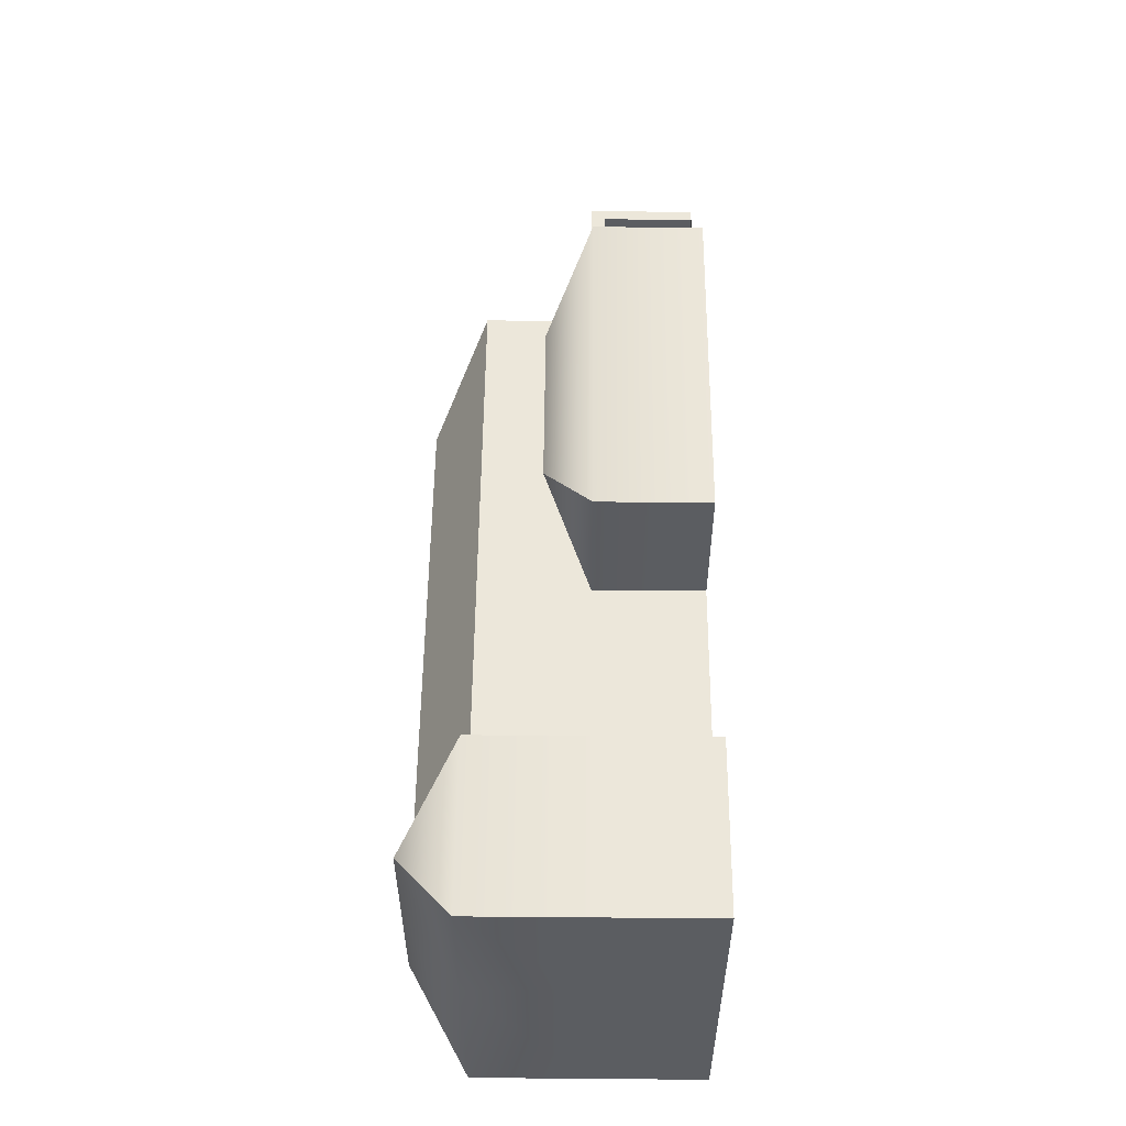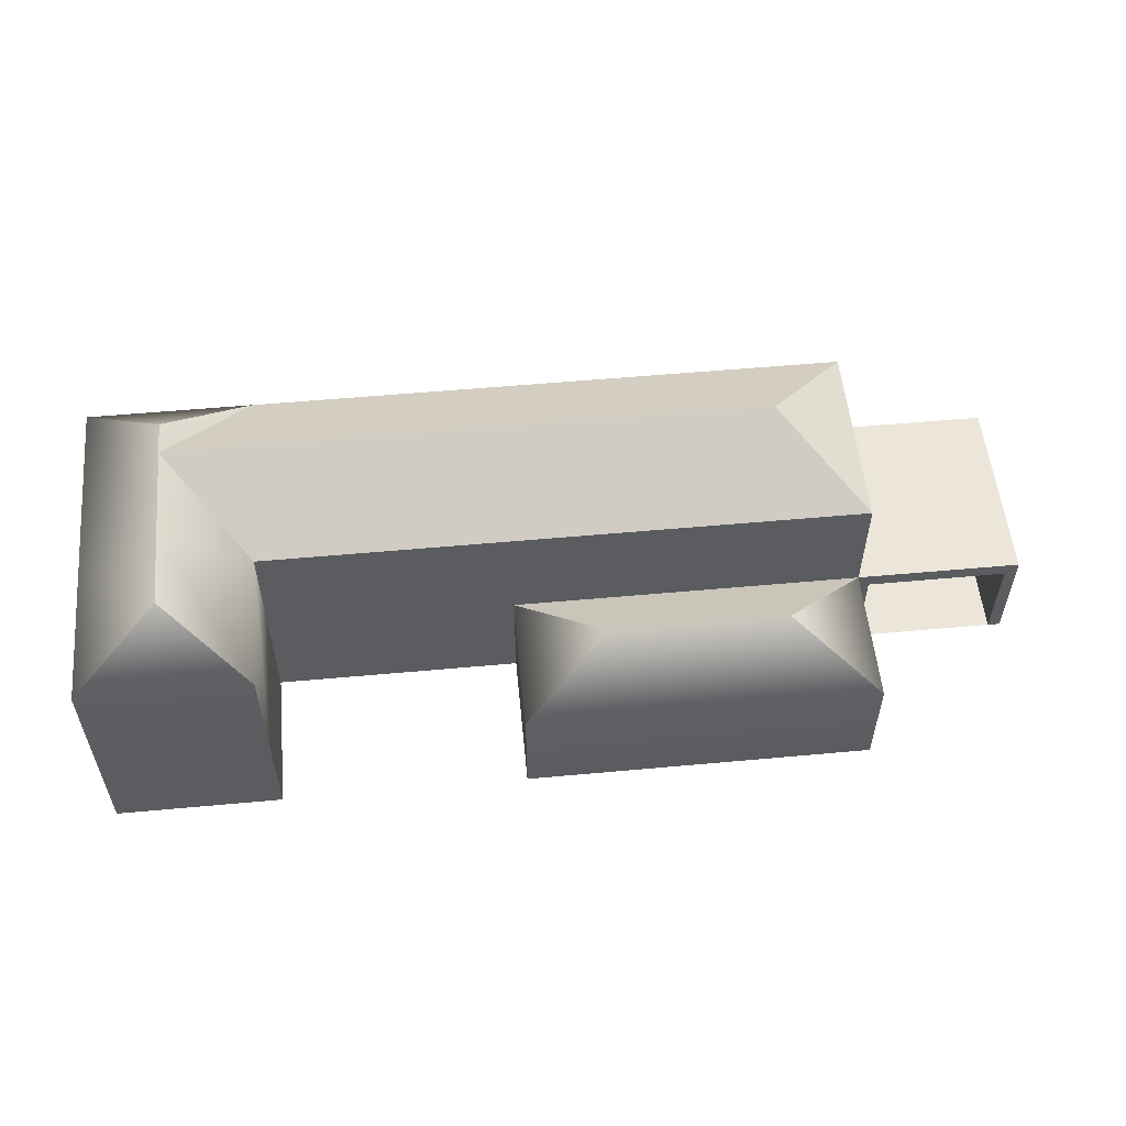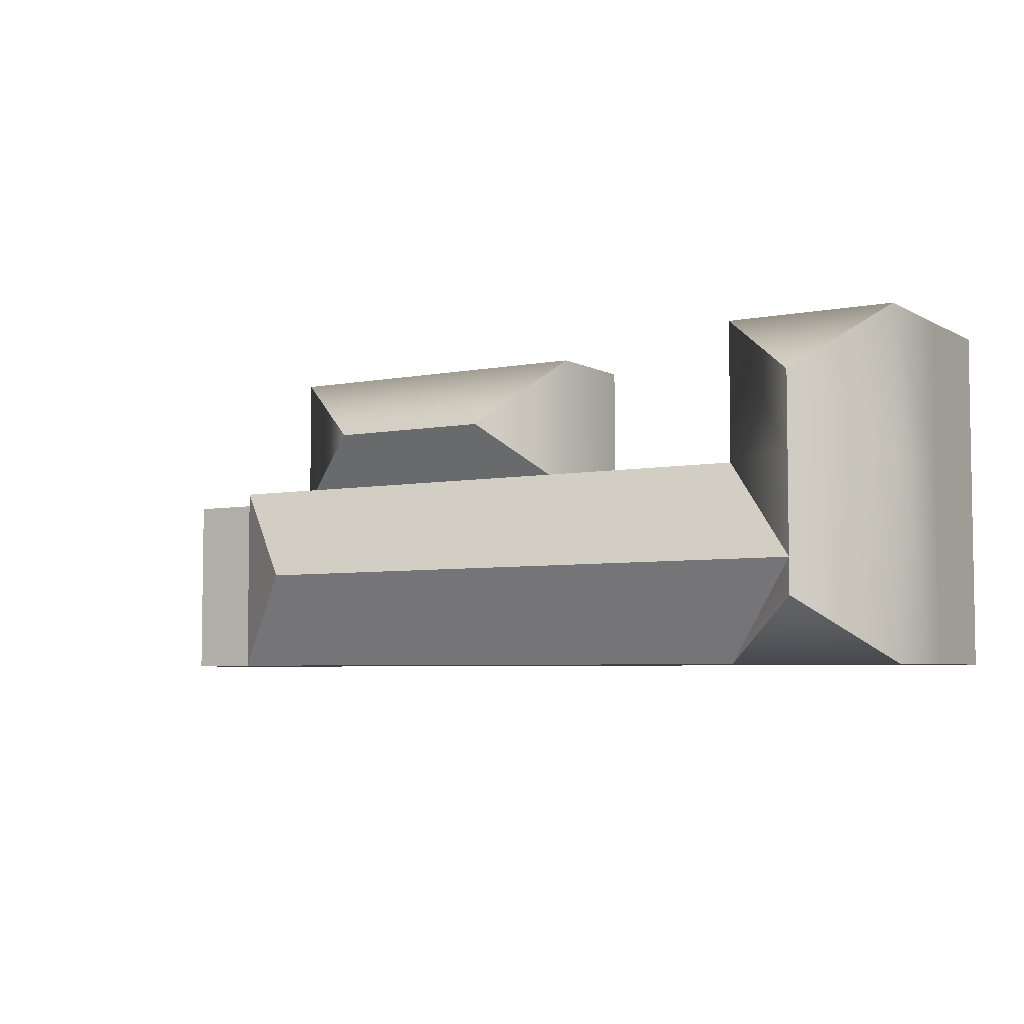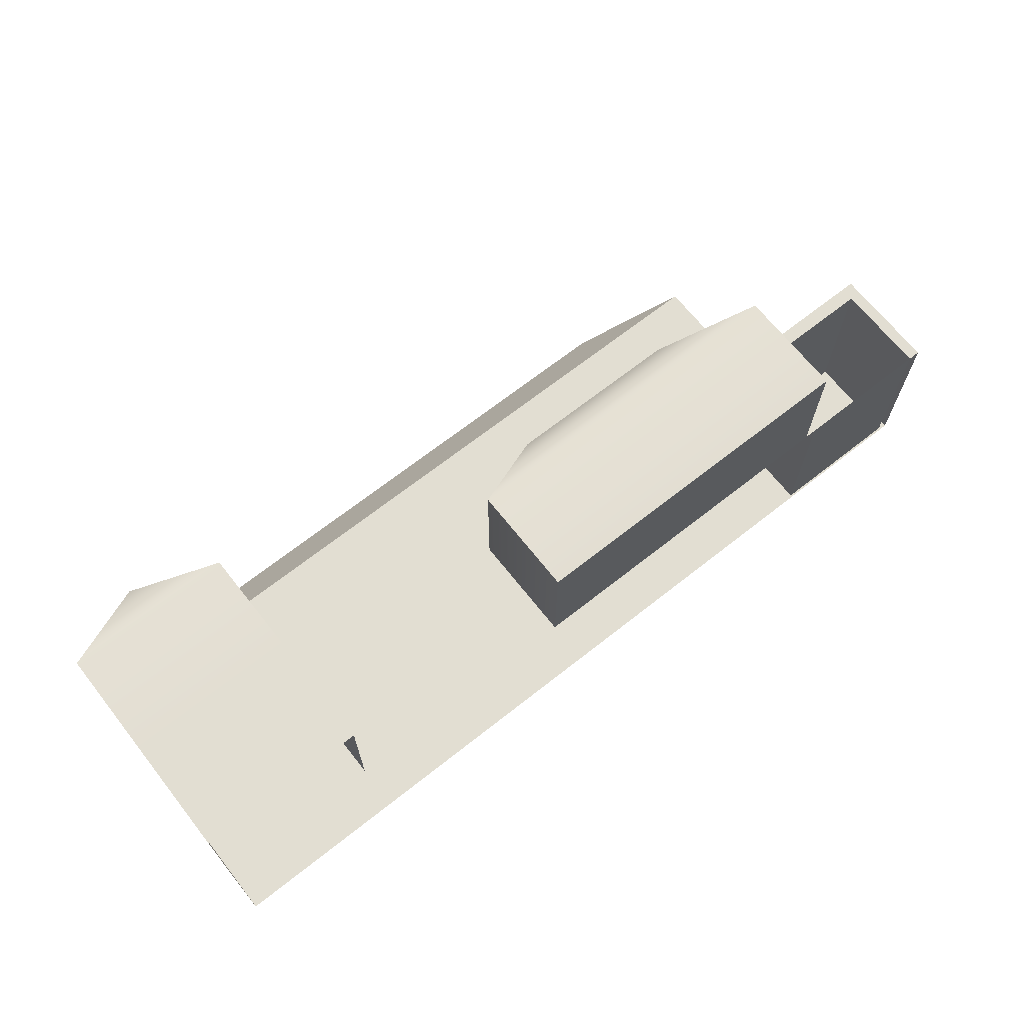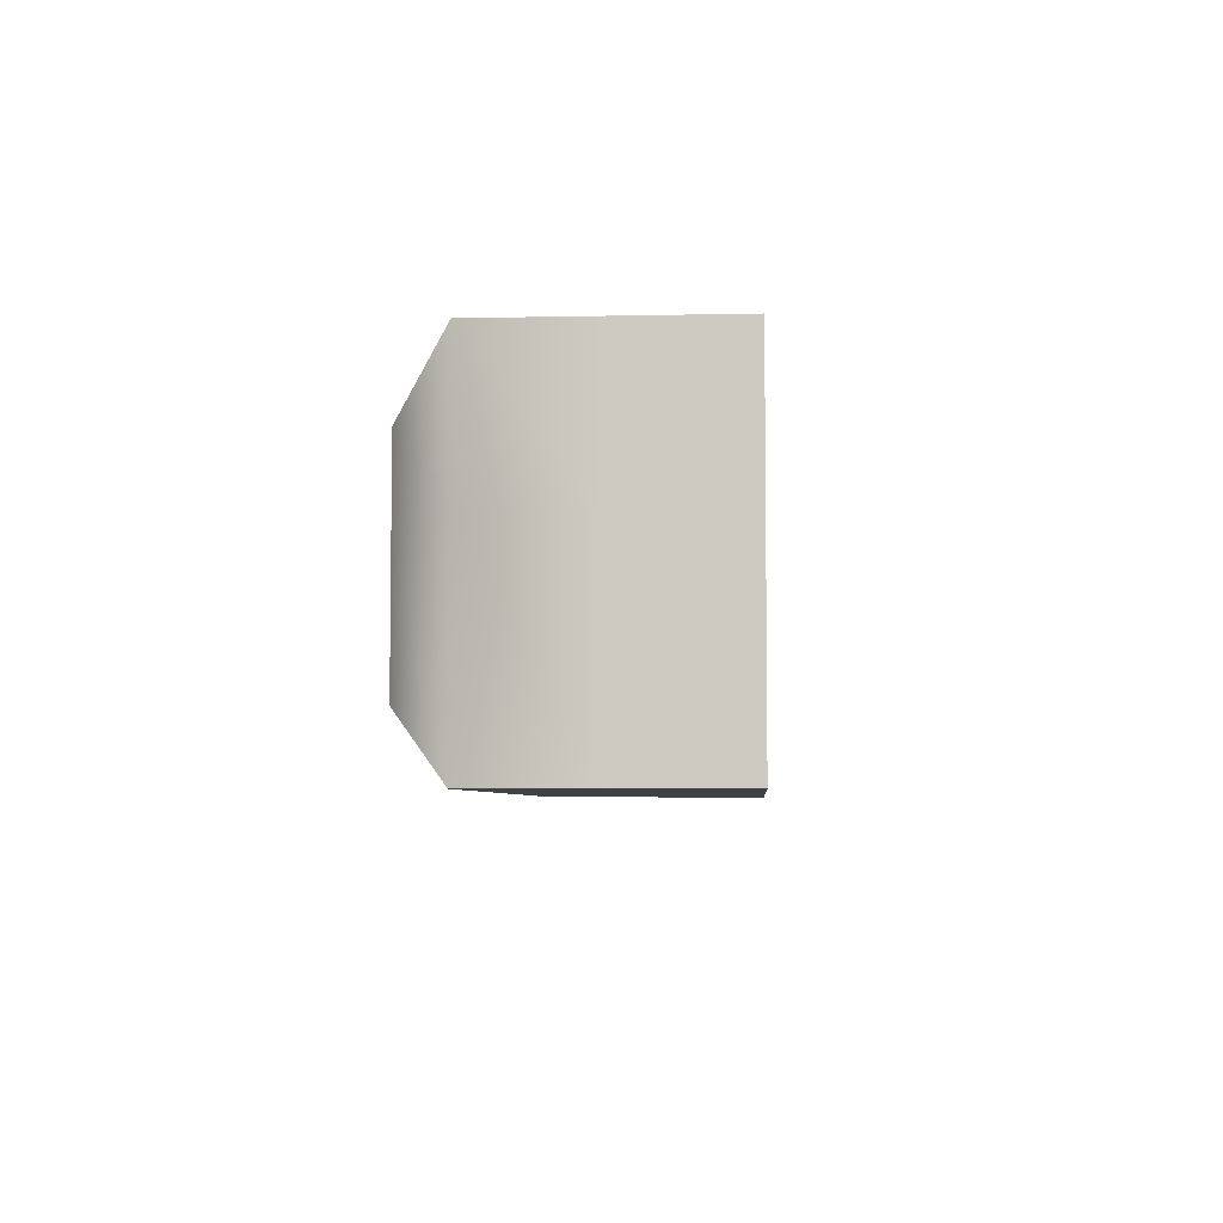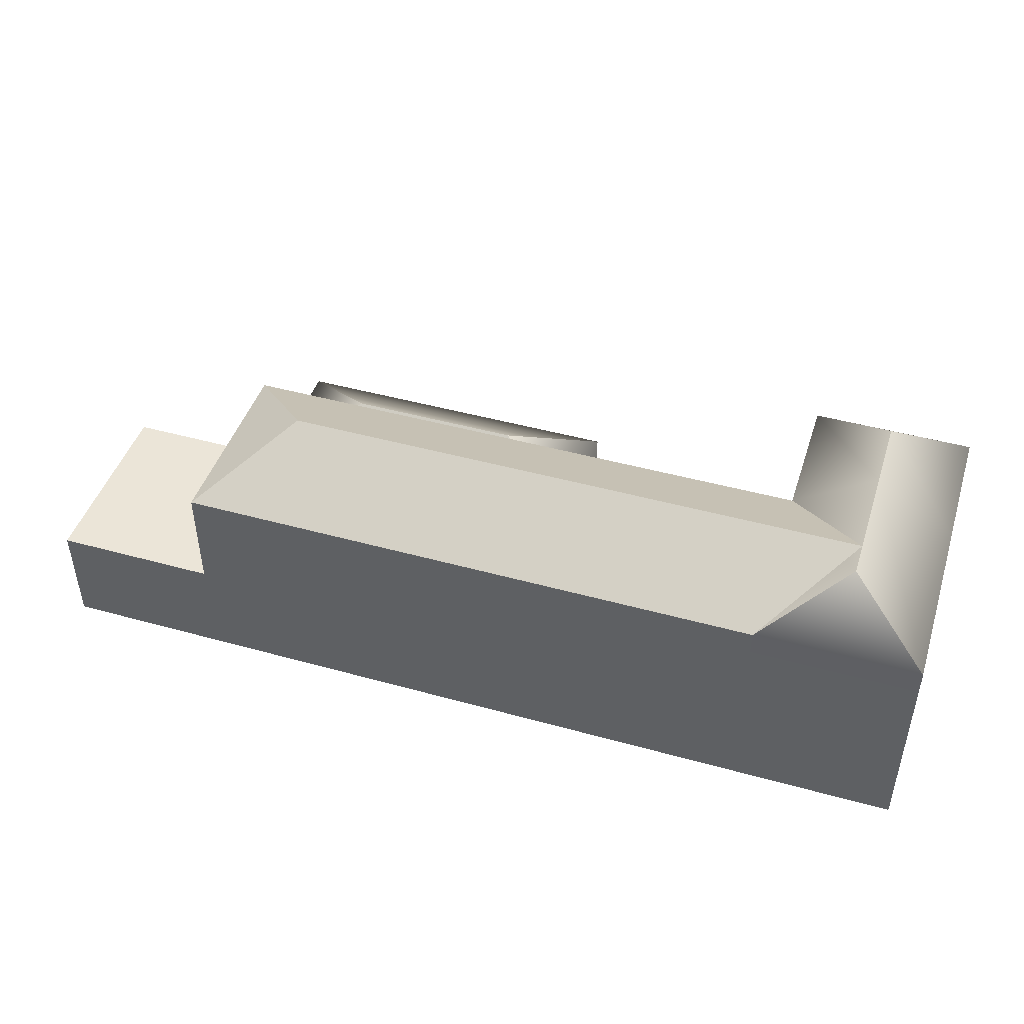
<metadata>
{"format":"obj","ext":"obj","renderer":"f3d","projection":"perspective","resolution":1024,"background":"white","views":[{"elev":53.9,"azim":-89.5,"up":"+Z"},{"elev":55.2,"azim":-5.5,"up":"+Y"},{"elev":-5.1,"azim":-148.2,"up":"+Z"},{"elev":68.0,"azim":-38.3,"up":"+Z"},{"elev":-5.3,"azim":-86.2,"up":"+Z"},{"elev":45.6,"azim":-162.3,"up":"+Y"}]}
</metadata>
<code>
g default
v -16.82 0 1.996
v 16.82 0 1.996
v -16.82 4 1.996
v 16.82 4 1.996
v -16.82 4 -5.004
v 16.82 4 -5.004
v -16.82 0 -5.004
v 16.82 0 -5.004
v -10.82 4 1.996
v -10.82 4 -5.004
v -10.82 0 -5.004
v -10.82 0 1.996
v -16.82 0 6.996
v -10.82 0 6.996
v -10.82 4 6.996
v -16.82 4 6.996
v 10.82 4 1.996
v 10.82 4 -5.004
v 10.82 0 -5.004
v 10.82 0 1.996
v -16.82 8 1.996
v -10.82 8 1.996
v -10.82 8 -5.004
v -16.82 8 -5.004
v 10.82 8 1.996
v 10.82 8 -5.004
v -16.82 8 6.996
v -10.82 8 6.996
v -13.82 10 1.996
v -13.82 10 -2.763
v -13.82 10 4.755
v -10.82 10 -1.504
v 7.738 10 -1.504
v -13.82 10 -1.504
v 11.26 0 1.996
v 11.26 3.477 1.996
v 16.37 0 1.996
v 16.37 3.477 1.996
v 11.26 -0 -4.664
v 11.26 3.477 -4.664
v 16.37 -0 -4.664
v 16.37 3.477 -4.664
v -1.888 0 1.996
v -1.888 4 1.996
v -1.888 8 1.996
v -1.888 10 -1.504
v -1.888 8 -5.004
v -1.888 4 -5.004
v -1.888 0 -5.004
v -1.888 -0 7.004
v -1.888 4 7.004
v 10.82 -0 7.004
v 10.82 4 7.004
v 1.289 5.695 4.5
v 7.738 5.695 4.5
g polySurface16 polySurface11
f 13 14 15 16
f 5 10 11 7
f 2 8 6 4
f 7 1 3 5
f 11 10 48 49
f 9 12 43 44
f 12 9 15 14
f 3 1 13 16
f 17 4 6 18
f 19 18 6 8
f 40 39 41 42
f 10 5 24 23
f 5 3 21 24
f 9 44 45 22
f 17 18 26 25
f 48 10 23 47
f 3 16 27 21
f 16 15 28 27
f 15 9 22 28
f 22 23 30 29
f 23 24 30
f 24 21 29 30
f 21 27 31 29
f 27 28 31
f 28 22 29 31
f 22 45 46 32
f 25 26 33
f 47 23 32 46
f 22 32 34
f 32 23 34
f 17 20 35 36
f 2 4 38 37
f 4 17 36 38
f 36 35 39 40
f 35 37 41 39
f 37 38 42 41
f 38 36 40 42
f 51 50 52 53
f 45 44 17 25
f 46 45 25 33
f 26 47 46 33
f 18 48 47 26
f 49 48 18 19
f 44 43 50 51
f 43 20 52 50
f 20 17 53 52
f 17 44 54 55
f 44 51 54
f 51 53 55 54
f 53 17 55

</code>
